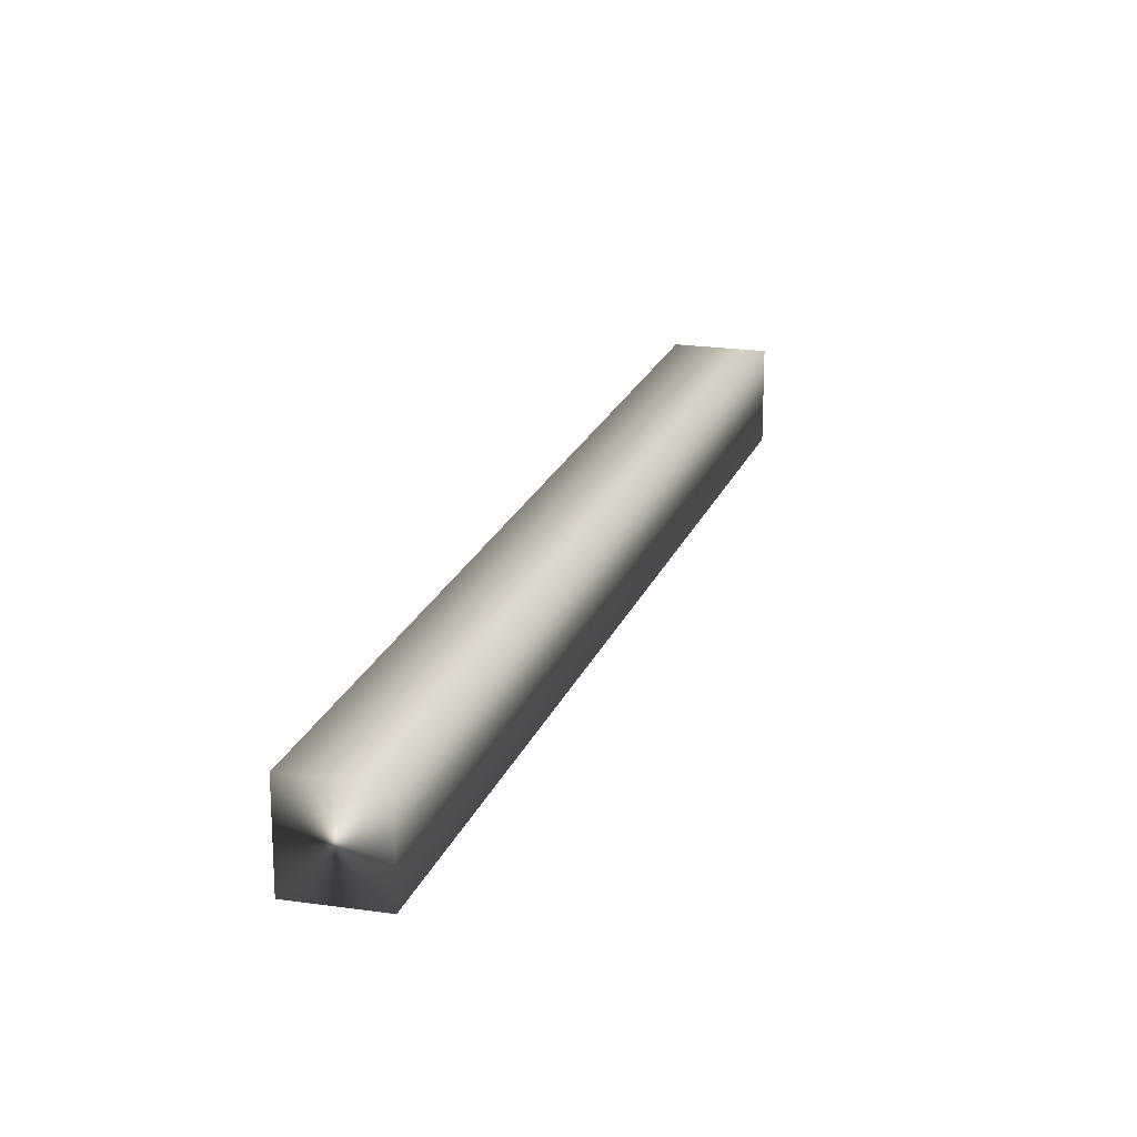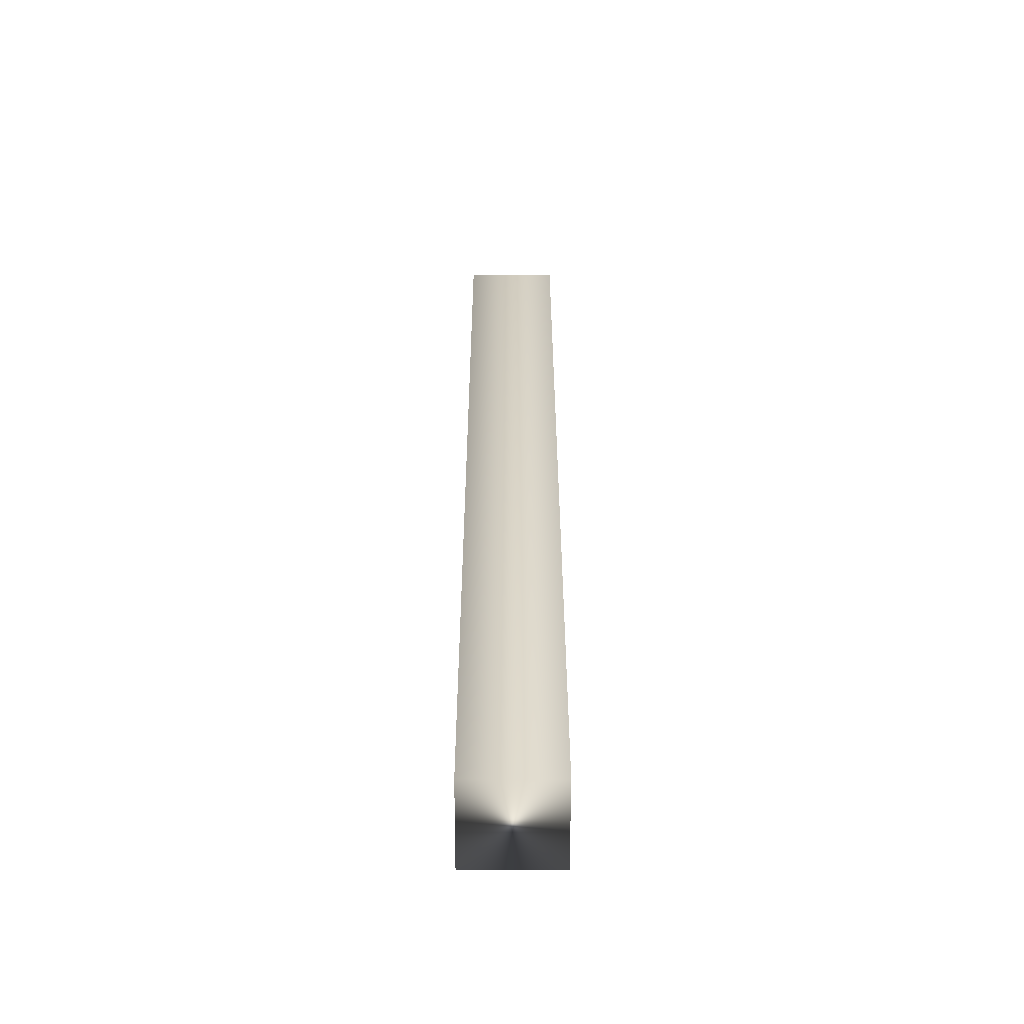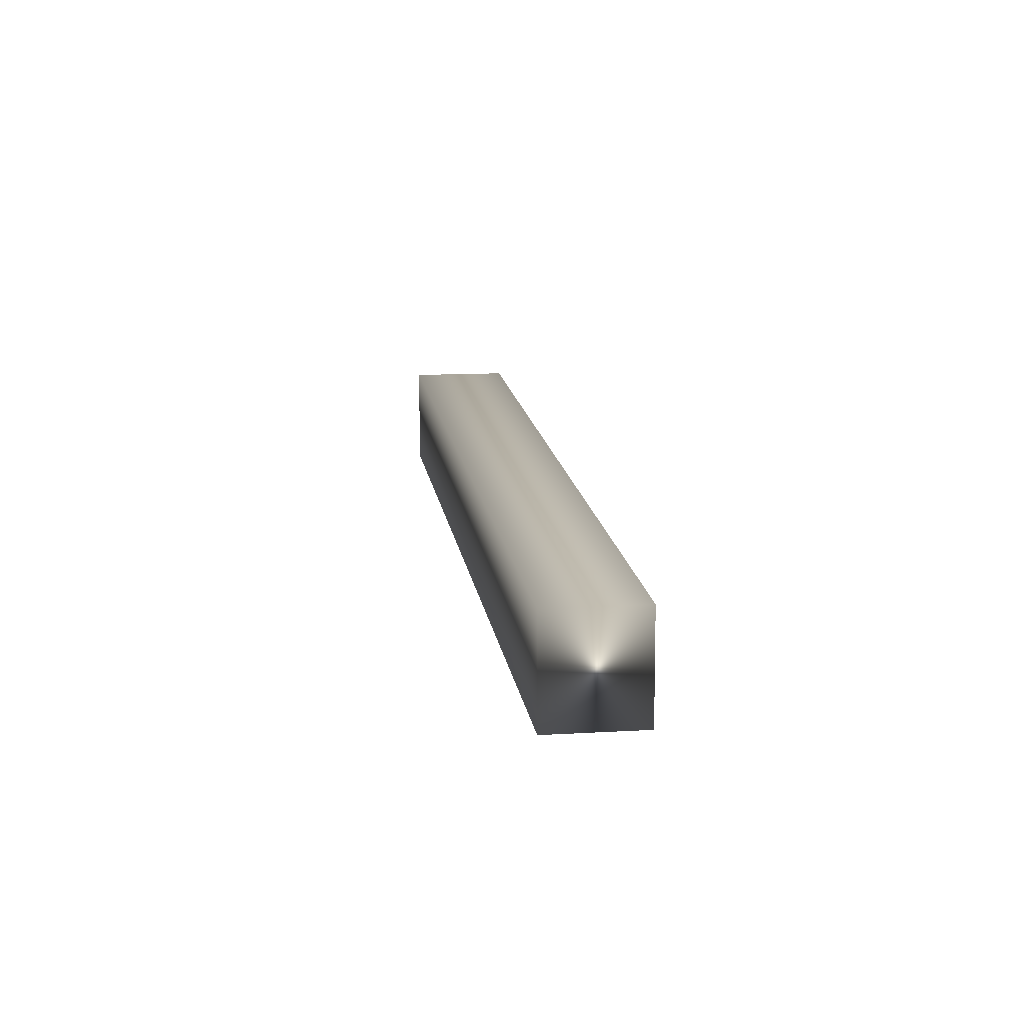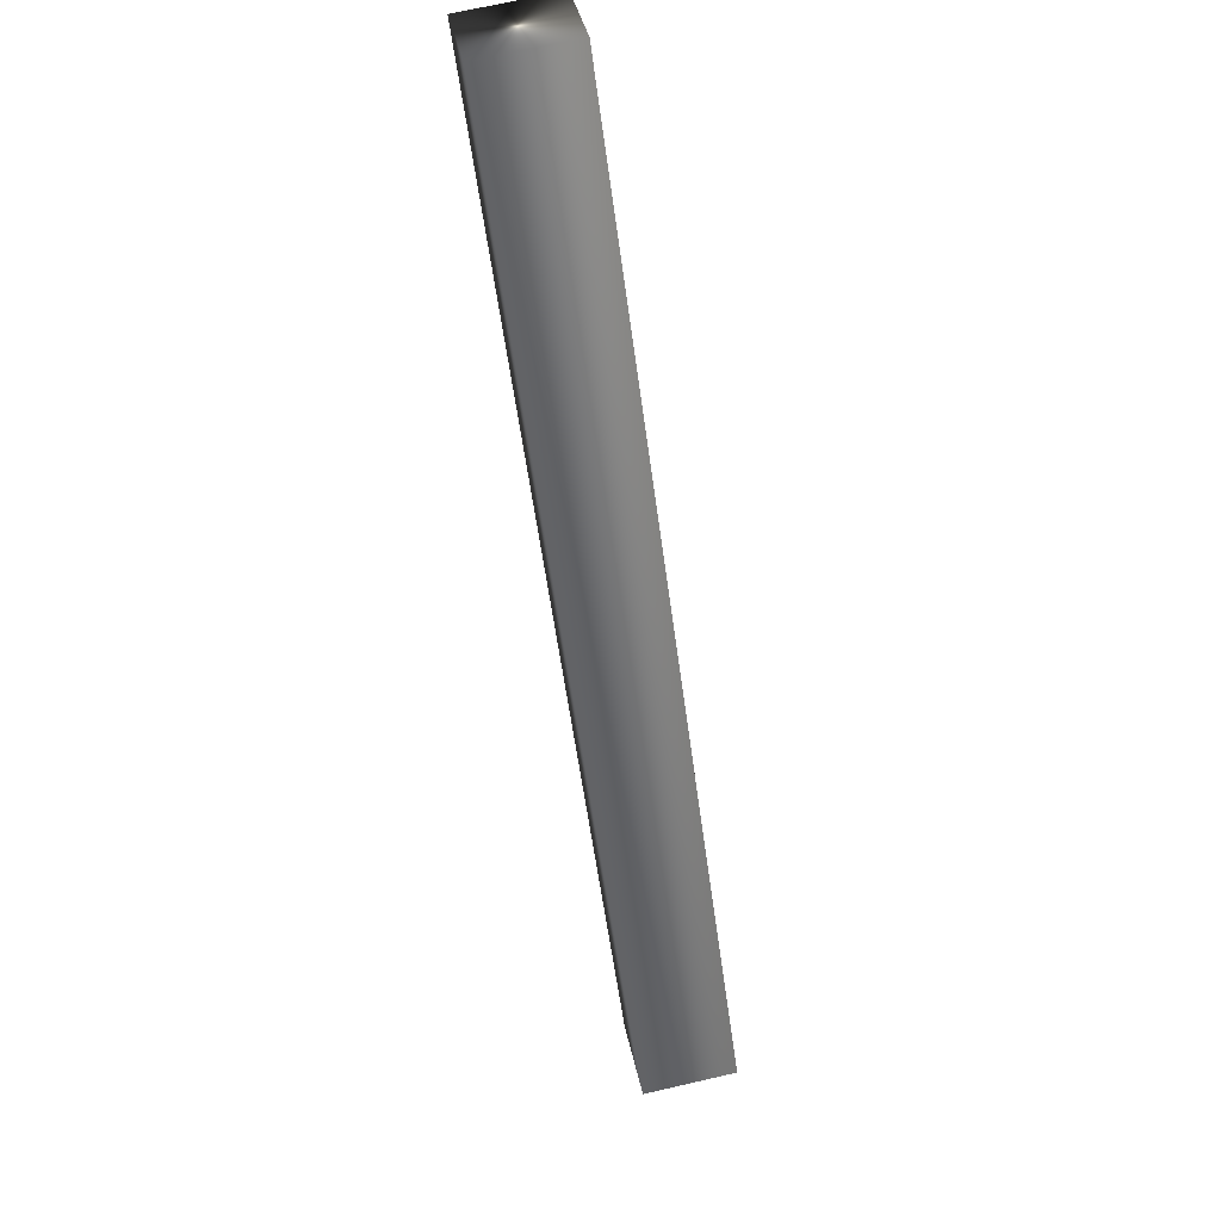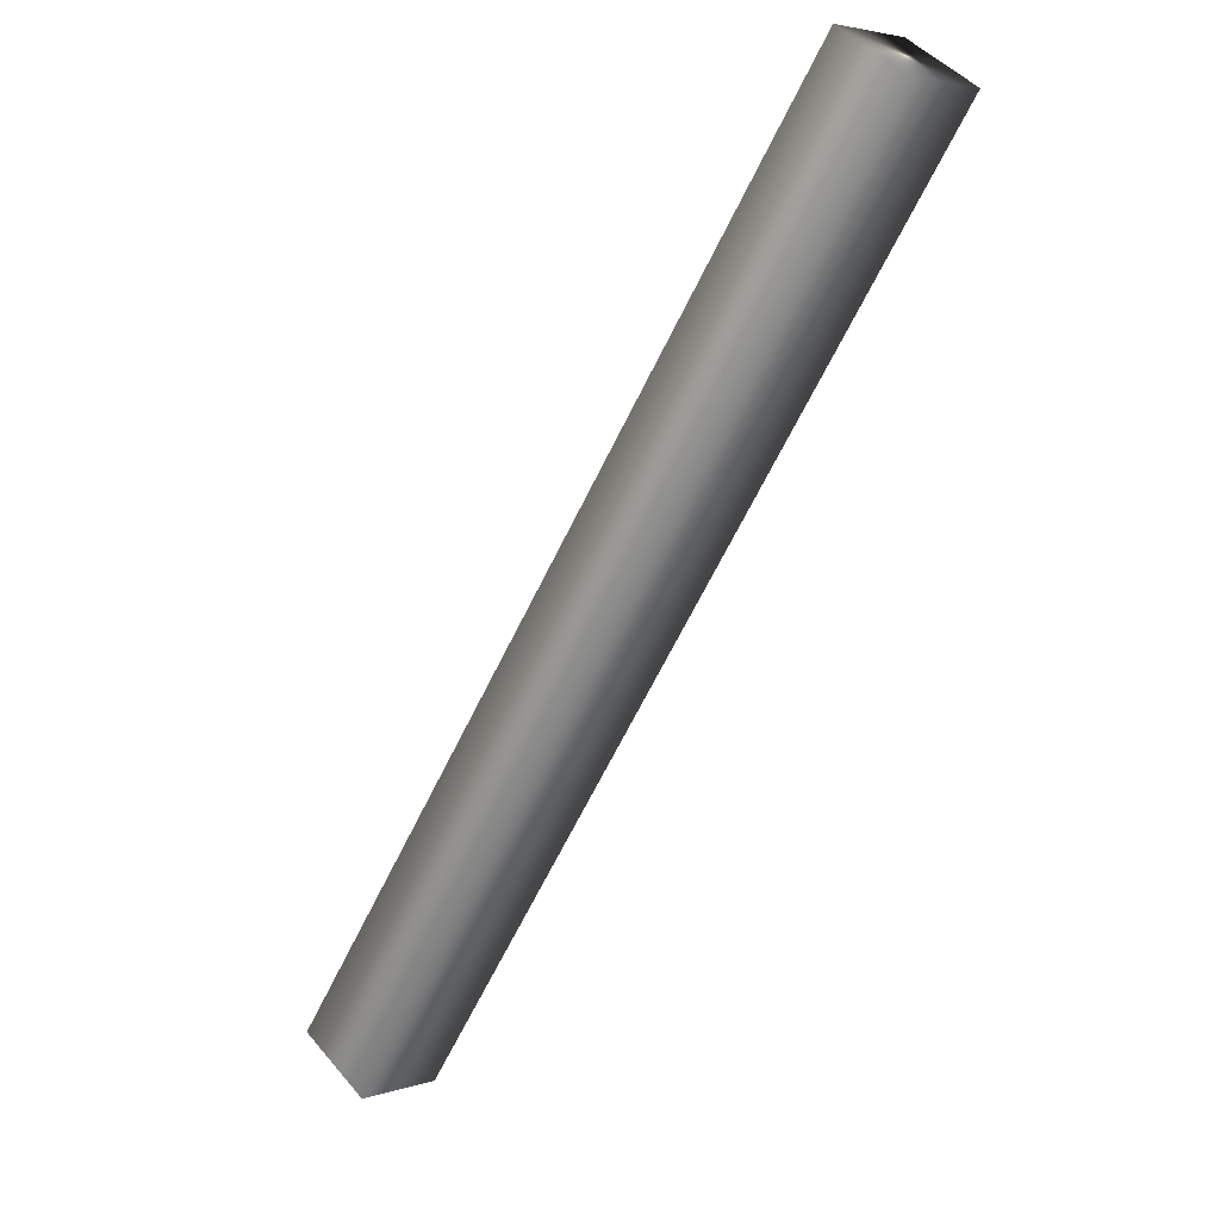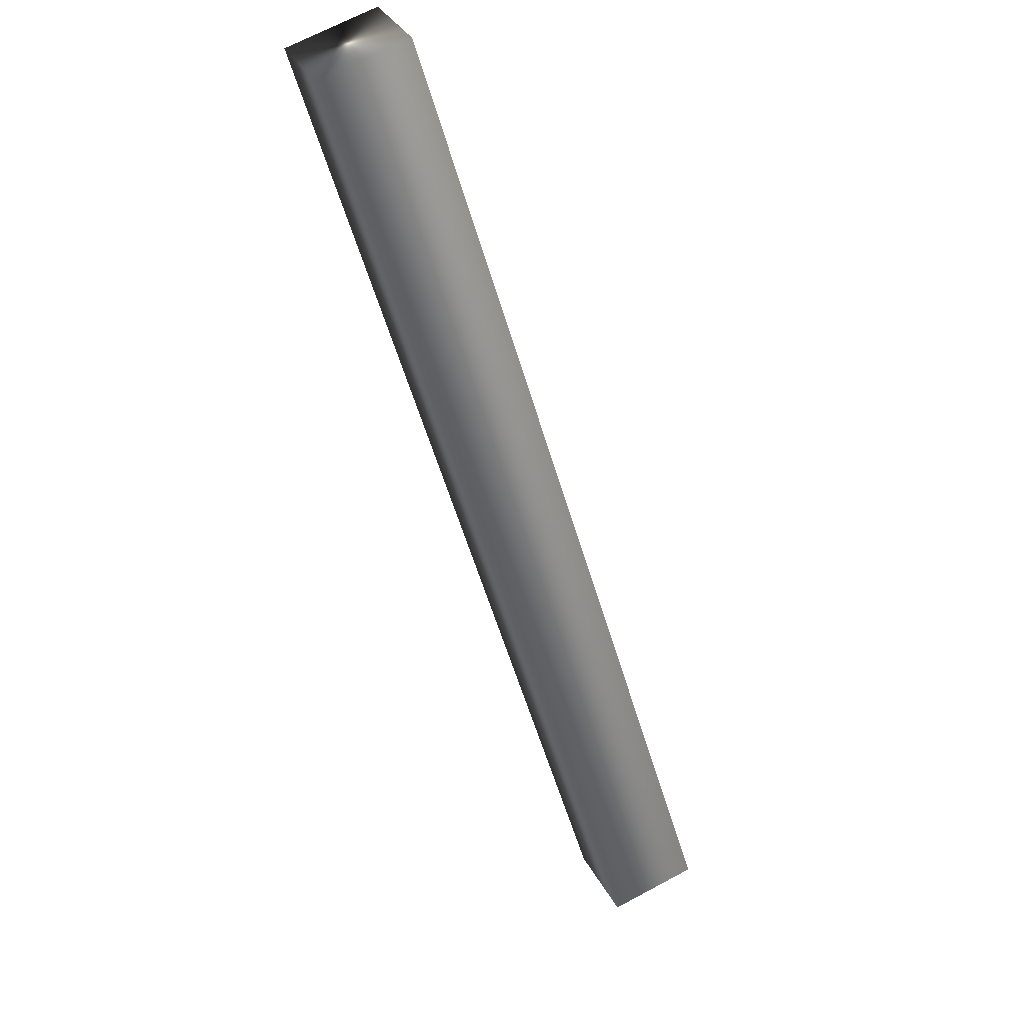
<metadata>
{"format":"obj","ext":"obj","renderer":"f3d","projection":"perspective","resolution":1024,"background":"white","views":[{"elev":20.6,"azim":-18.2,"up":"+Y"},{"elev":-26.8,"azim":89.9,"up":"+Z"},{"elev":12.2,"azim":-41.4,"up":"+Y"},{"elev":70.1,"azim":77.1,"up":"+Z"},{"elev":3.8,"azim":-137.9,"up":"+Z"},{"elev":68.7,"azim":61.9,"up":"+Z"}]}
</metadata>
<code>
g ENV_S09_BBR_ShortWall_Straight_COL
v 5.824 0.8125 5.51
v 5.199 0.8125 5.108
v 10.51 0.8125 -2.552
v 5.199 0.0003064 5.108
v 10.51 0.0003064 -2.552
v 5.824 0.0003064 5.51
v 11.18 0.8125 -2.108
v 11.18 0.0003064 -2.108
g ENV_S09_BBR_ShortWall_Straight_COL_0
f 3 2 1
f 1 2 4
f 4 2 5
f 2 3 5
f 6 1 4
f 4 5 6
f 7 3 1
f 7 1 6
f 5 8 6
f 5 3 8
f 8 7 6
f 3 7 8

</code>
